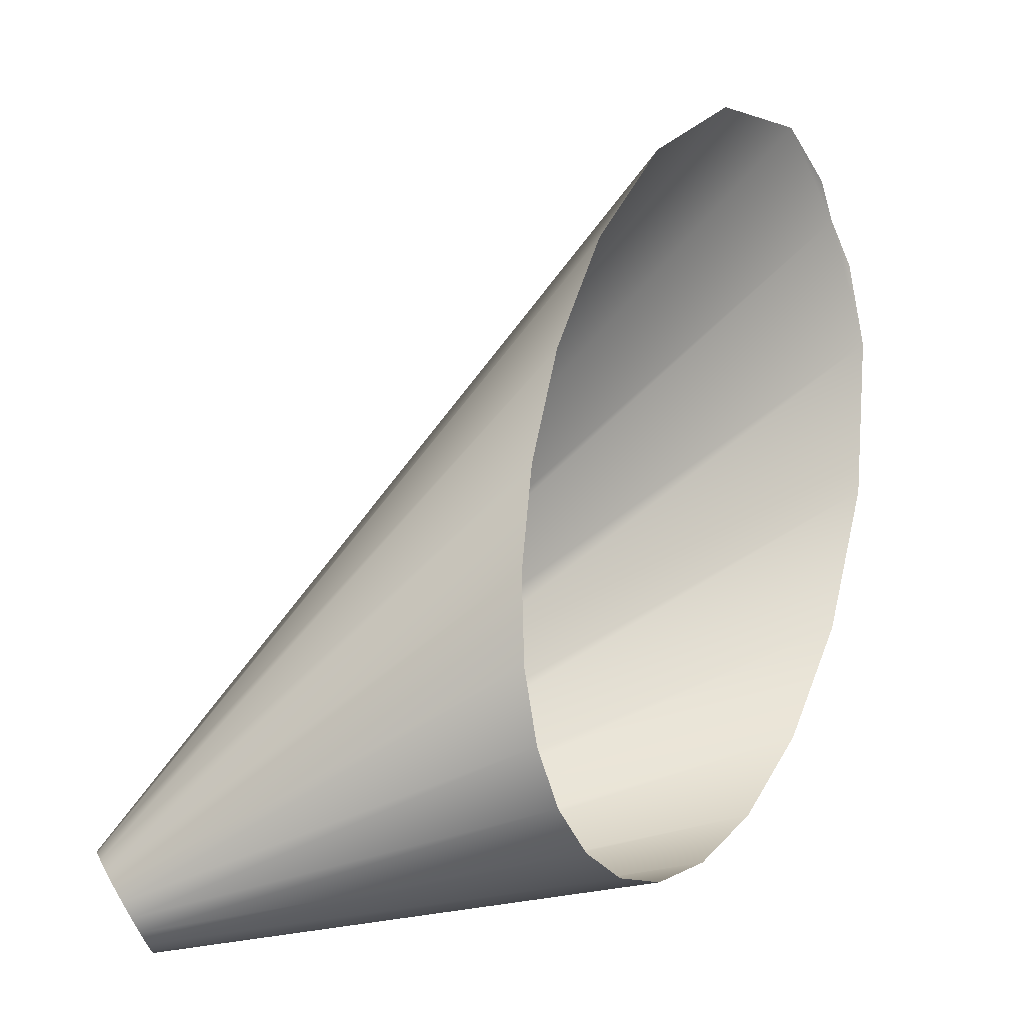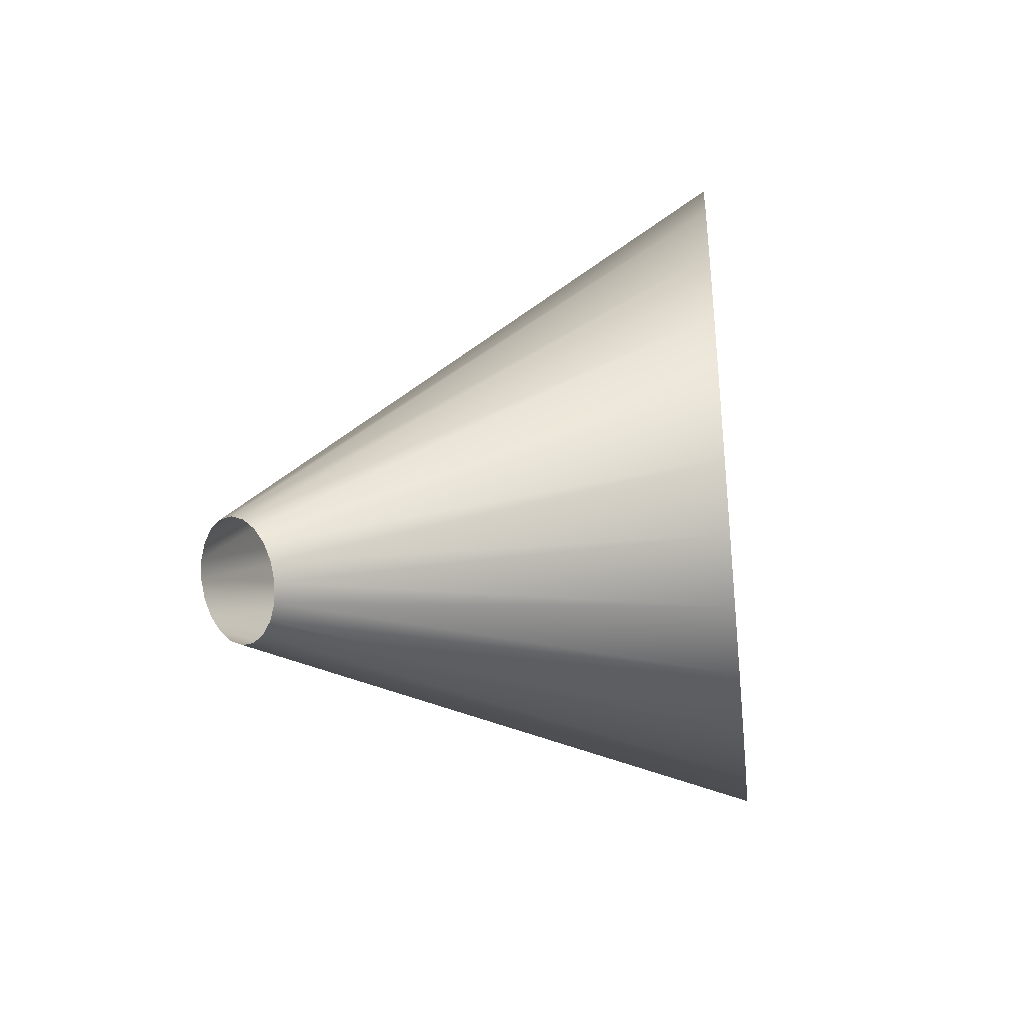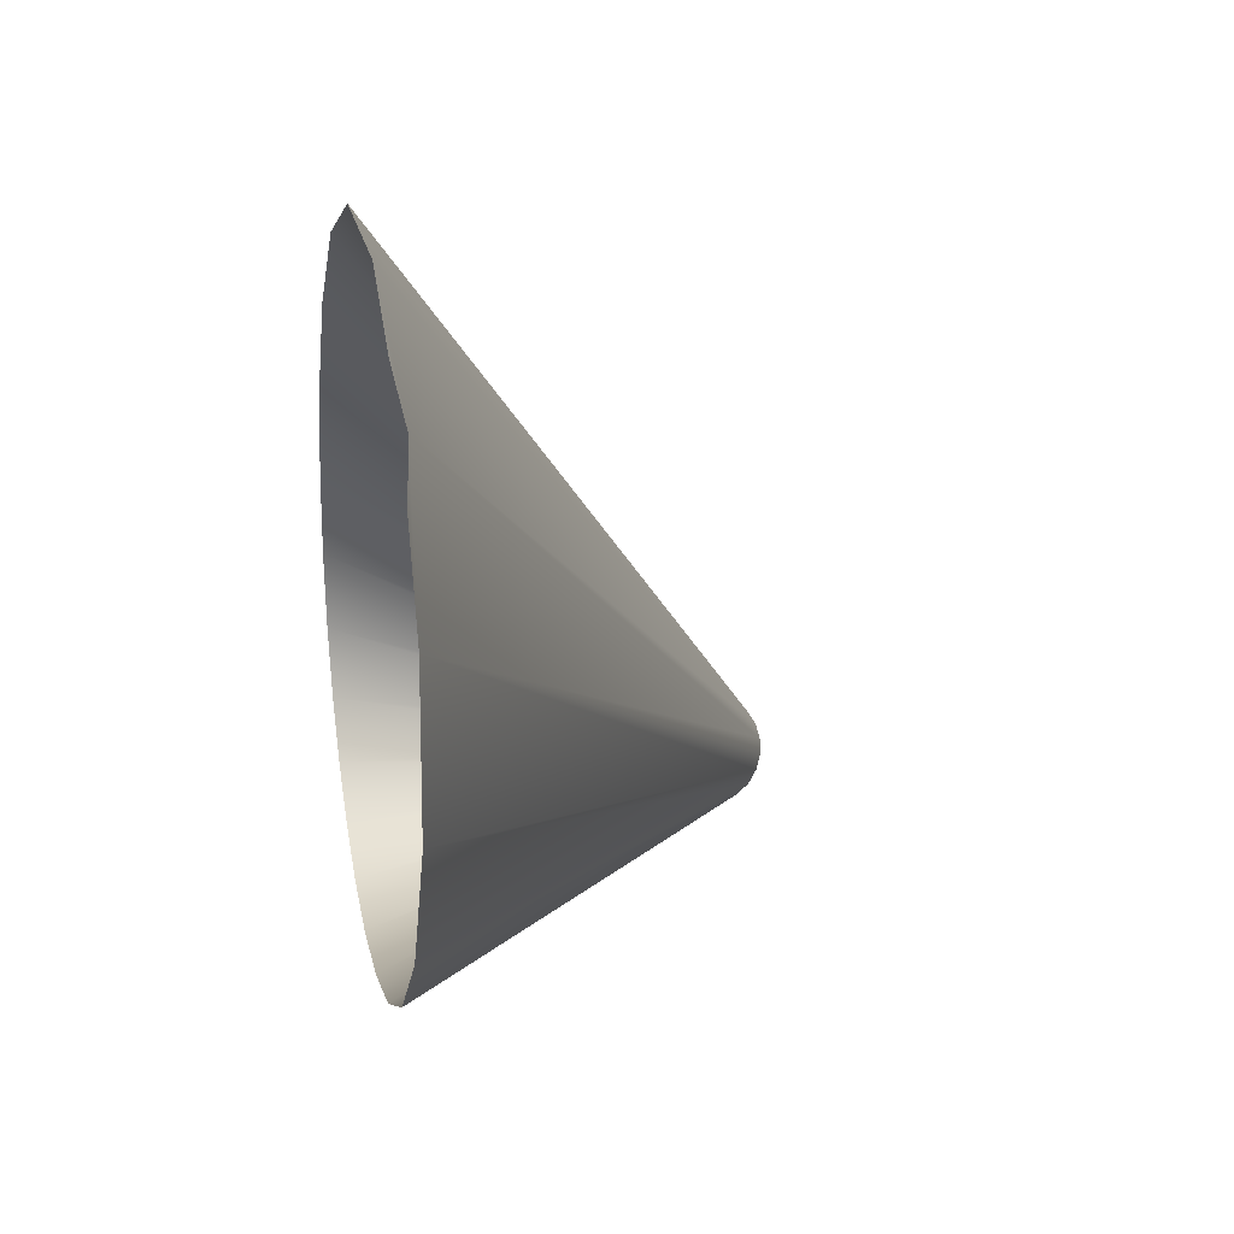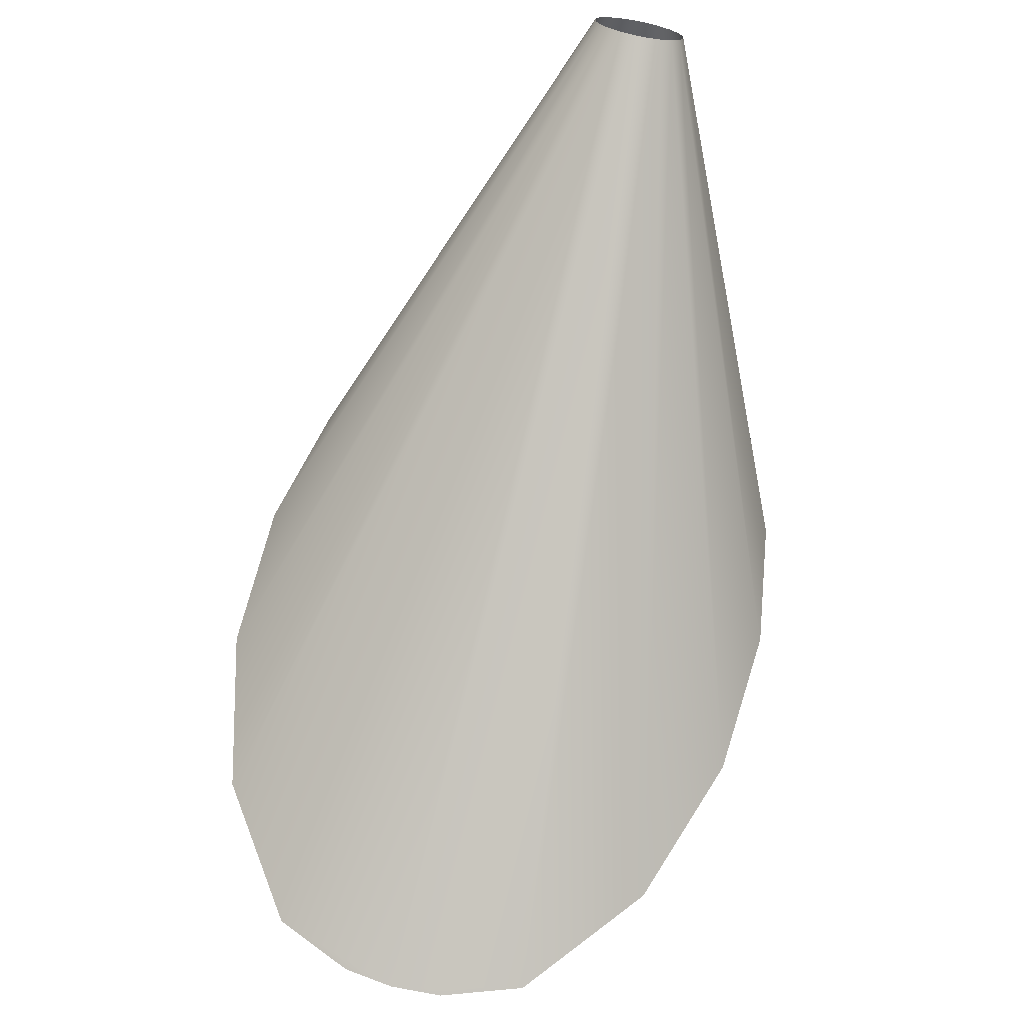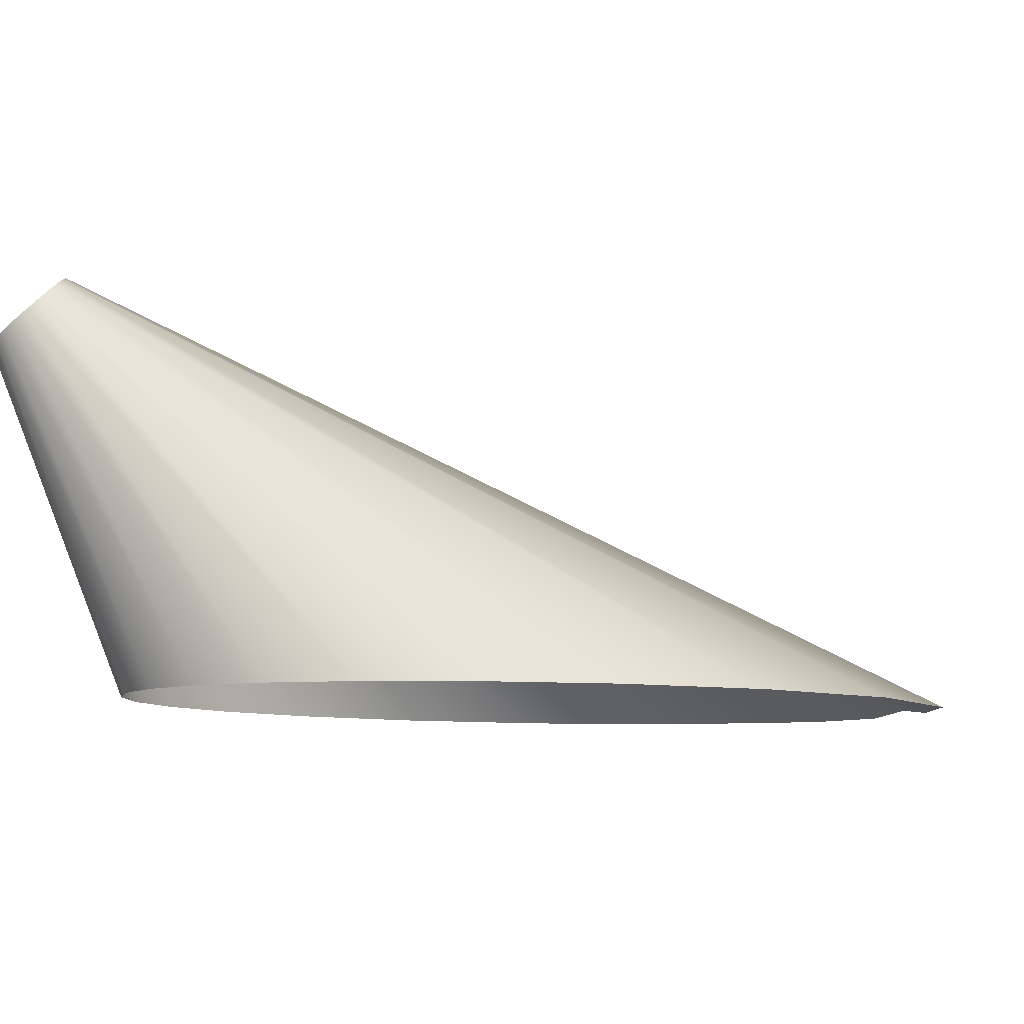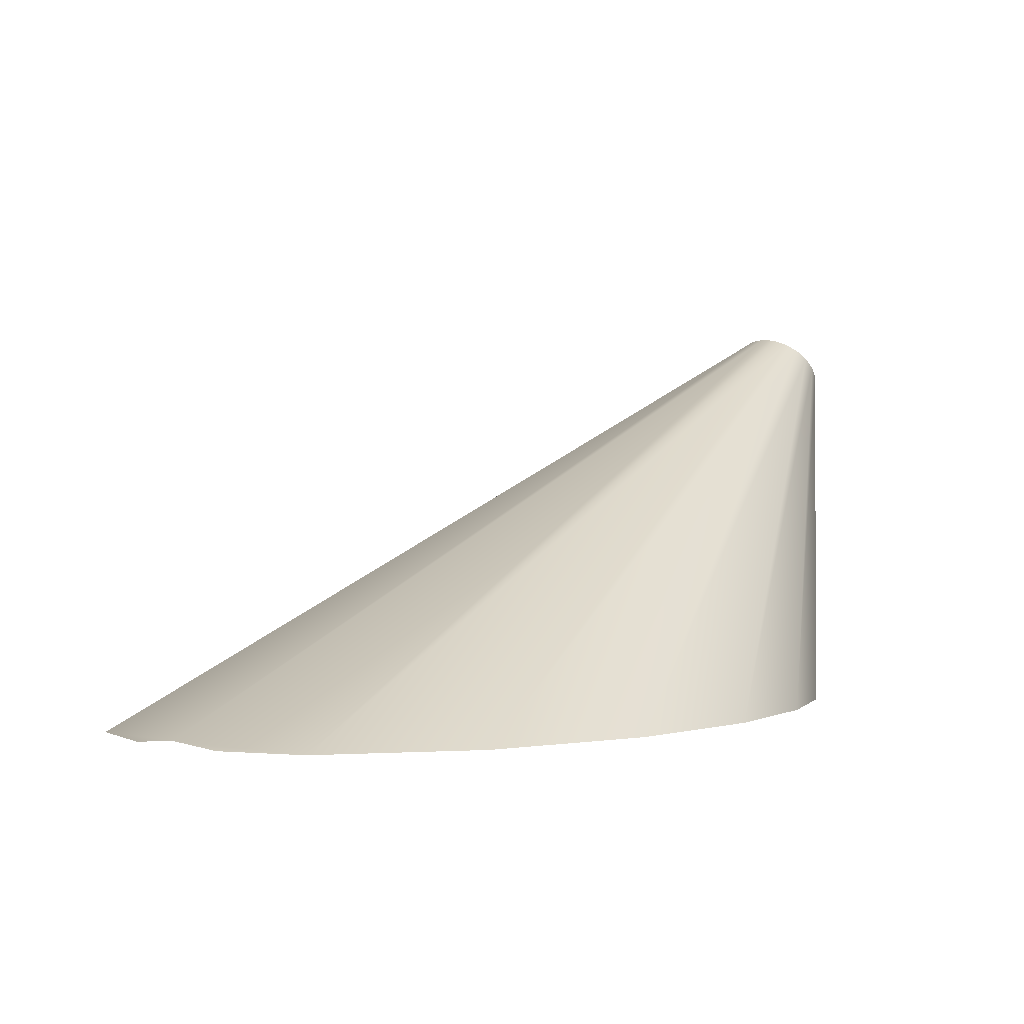
<metadata>
{"format":"obj","ext":"obj","renderer":"f3d","projection":"perspective","resolution":1024,"background":"white","views":[{"elev":-8.0,"azim":-60.8,"up":"+Z"},{"elev":-40.7,"azim":-83.8,"up":"+Z"},{"elev":29.1,"azim":79.3,"up":"+Z"},{"elev":66.0,"azim":60.5,"up":"+Y"},{"elev":-9.0,"azim":-67.5,"up":"+Y"},{"elev":1.1,"azim":84.7,"up":"+Y"}]}
</metadata>
<code>
g vitamizerRay
v 6.347 -3.047 4.781
v 6.051 -3.047 5.439
v 5.779 -2.999 5.779
v 0.1816 0.3147 0.1816
v 0.26 0.3007 0.08337
v 0.3109 0.2601 -0.02497
v 6.162 -3.047 3.442
v 0.3294 0.1969 -0.1329
v 5.497 -3.047 2.2
v 0.3137 0.1173 -0.2298
v 4.613 -3.047 1.245
v 0.2652 0.02896 -0.3062
v 3.701 -3.047 0.6083
v 0.1888 -0.05933 -0.3547
v 2.861 -3.047 0.2494
v 0.08337 0.3007 0.26
v 4.781 -3.047 6.347
v 5.439 -3.047 6.051
v 3.442 -3.047 6.162
v -0.02497 0.2601 0.3109
v 2.2 -3.047 5.497
v -0.1329 0.1969 0.3294
v 1.245 -3.047 4.613
v -0.2298 0.1173 0.3137
v 0.6083 -3.047 3.701
v -0.3062 0.02896 0.2652
v 0.2494 -3.047 2.861
v -0.3547 -0.05933 0.1888
v 0.1105 -3.047 2.127
v -0.3704 -0.139 0.09192
v 0.1433 -3.047 1.509
v -0.3519 -0.2022 -0.01599
v 0.3142 -3.047 1.002
v -0.3009 -0.2428 -0.1243
v 0.6035 -3.047 0.6035
v -0.2225 -0.2568 -0.2225
v 1.002 -3.047 0.3142
v -0.1243 -0.2428 -0.3009
v 1.509 -3.047 0.1433
v -0.01599 -0.2022 -0.3519
v 2.127 -3.047 0.1105
v 0.09192 -0.139 -0.3704
v 2.861 -3.047 0.2494
v 0.1888 -0.05933 -0.3547
g vitamizerRay_0
f 3 2 1
f 4 3 1
f 1 5 4
f 6 5 1
f 7 6 1
f 8 6 7
f 9 8 7
f 10 8 9
f 11 10 9
f 12 10 11
f 13 12 11
f 14 12 13
f 15 14 13
f 3 4 16
f 16 17 3
f 17 18 3
f 17 16 19
f 16 20 19
f 19 20 21
f 20 22 21
f 21 22 23
f 22 24 23
f 23 24 25
f 24 26 25
f 25 26 27
f 26 28 27
f 27 28 29
f 28 30 29
f 29 30 31
f 30 32 31
f 31 32 33
f 32 34 33
f 33 34 35
f 34 36 35
f 35 36 37
f 36 38 37
f 37 38 39
f 38 40 39
f 39 40 41
f 40 42 41
f 41 42 43
f 42 44 43

</code>
